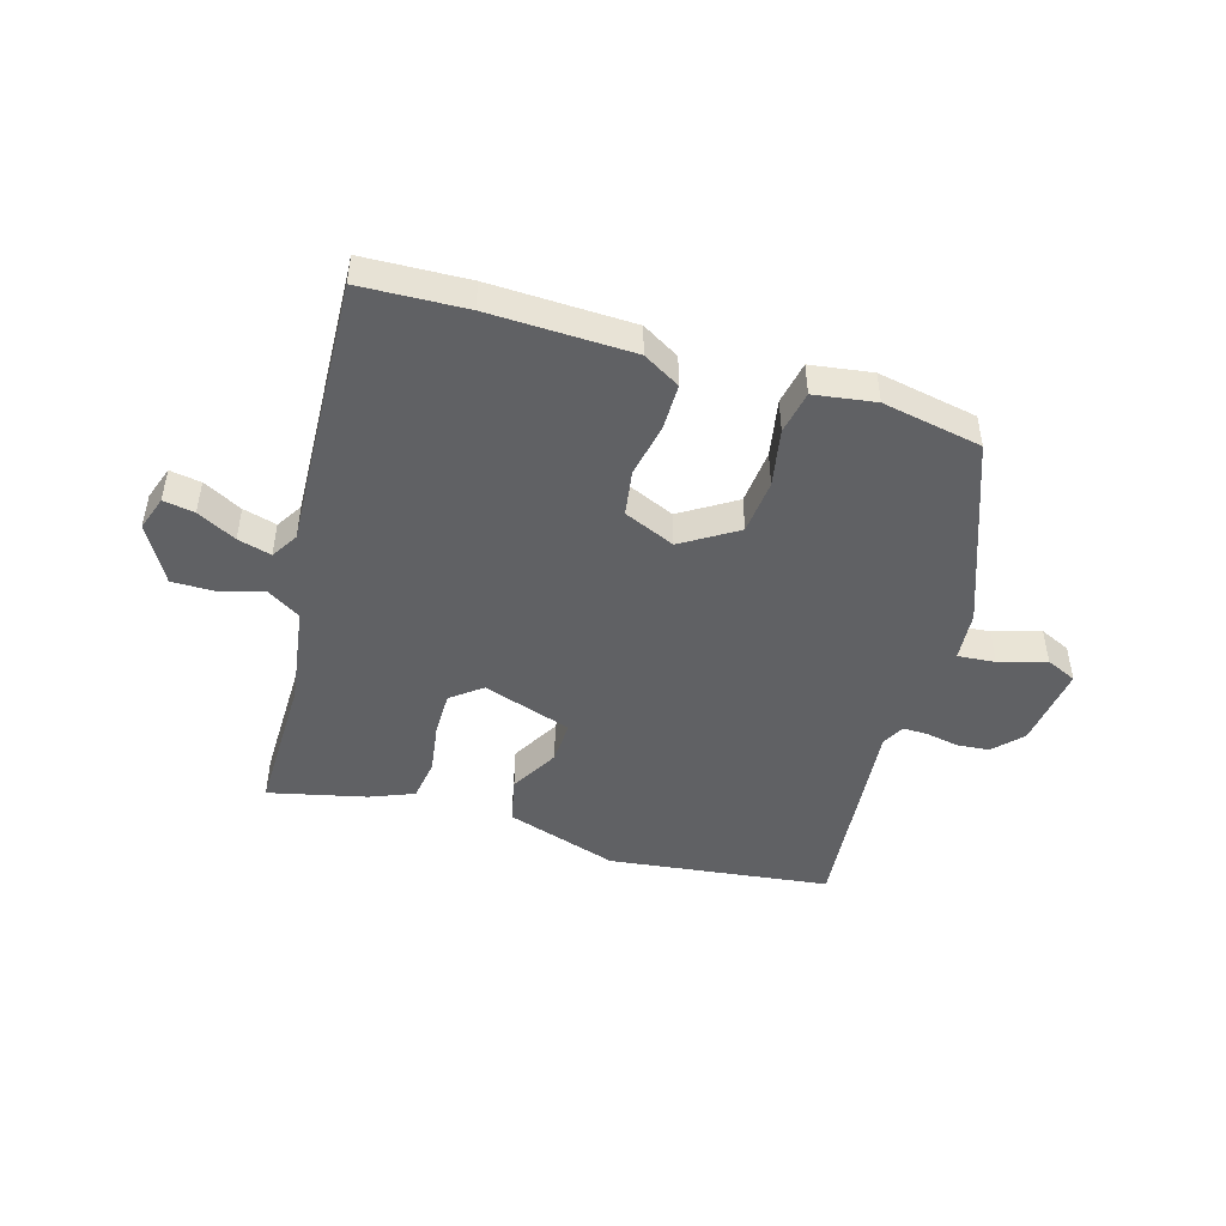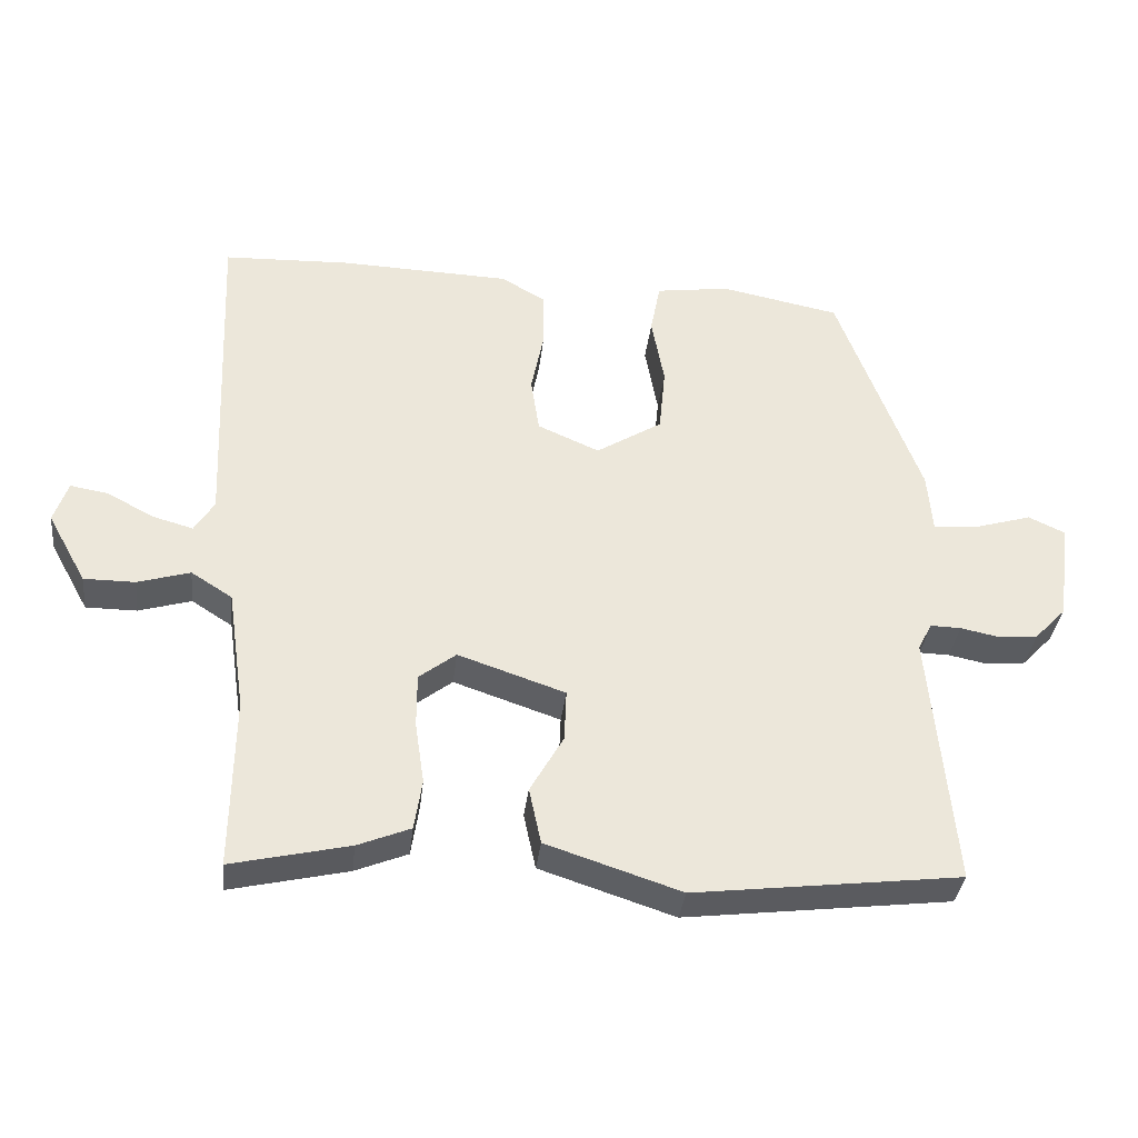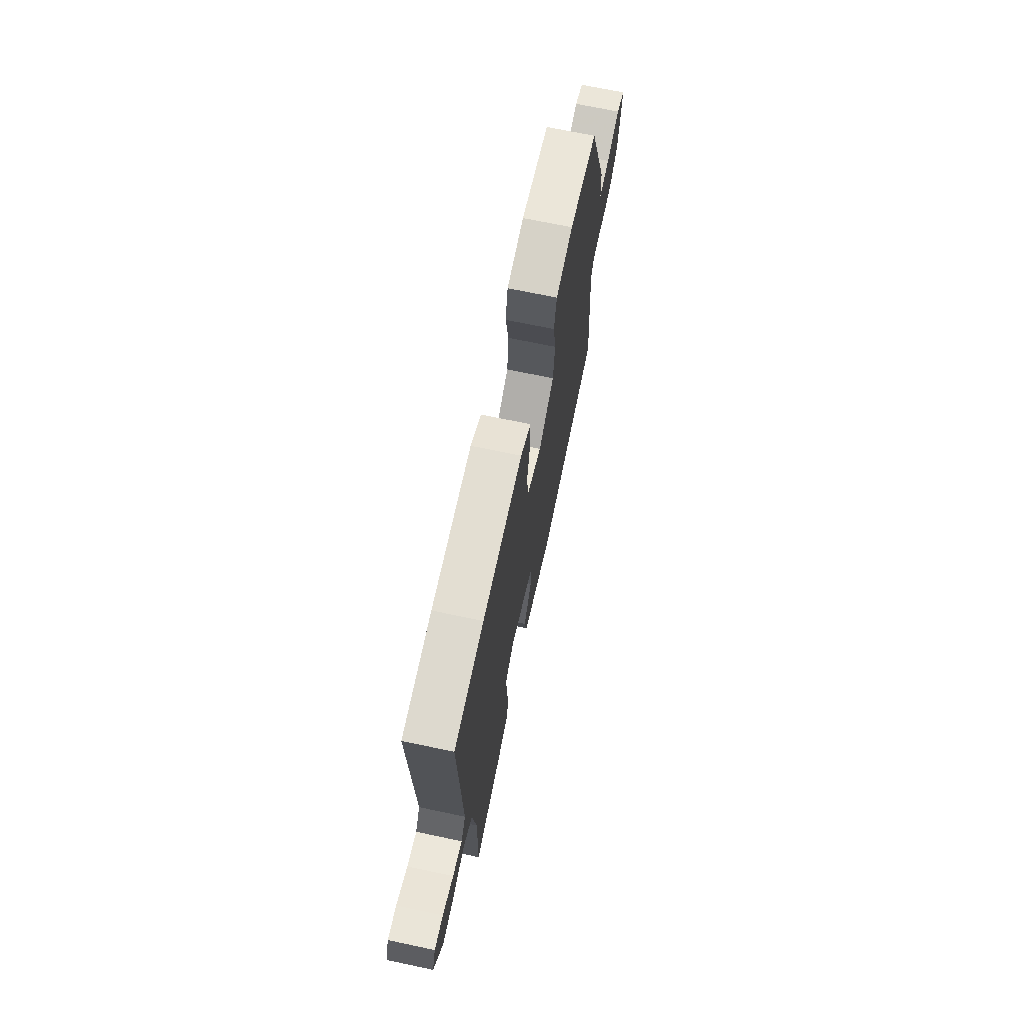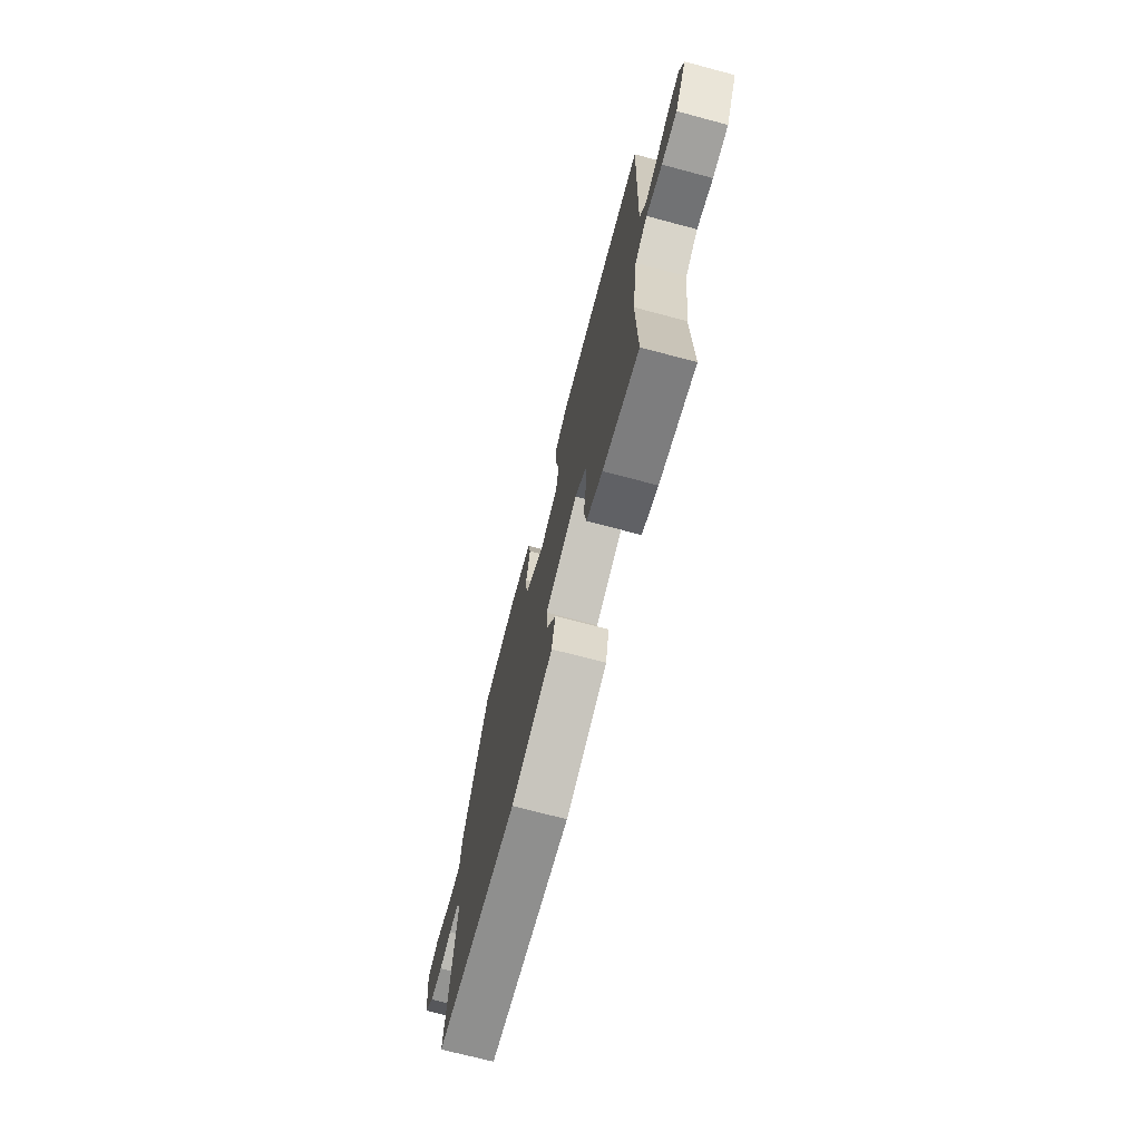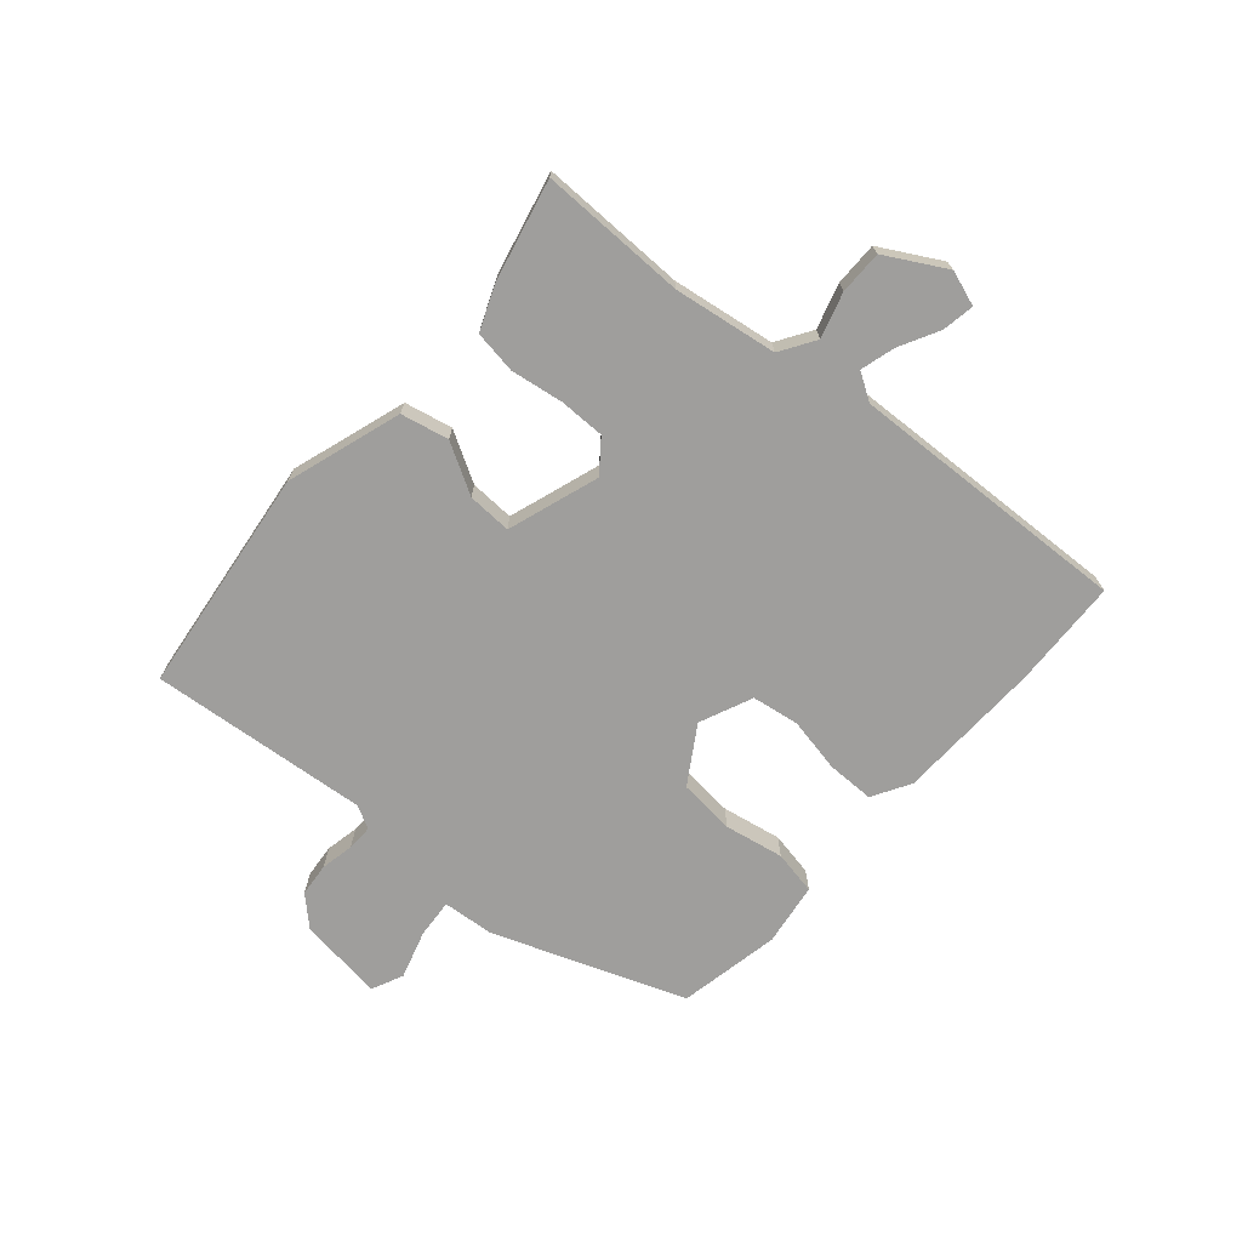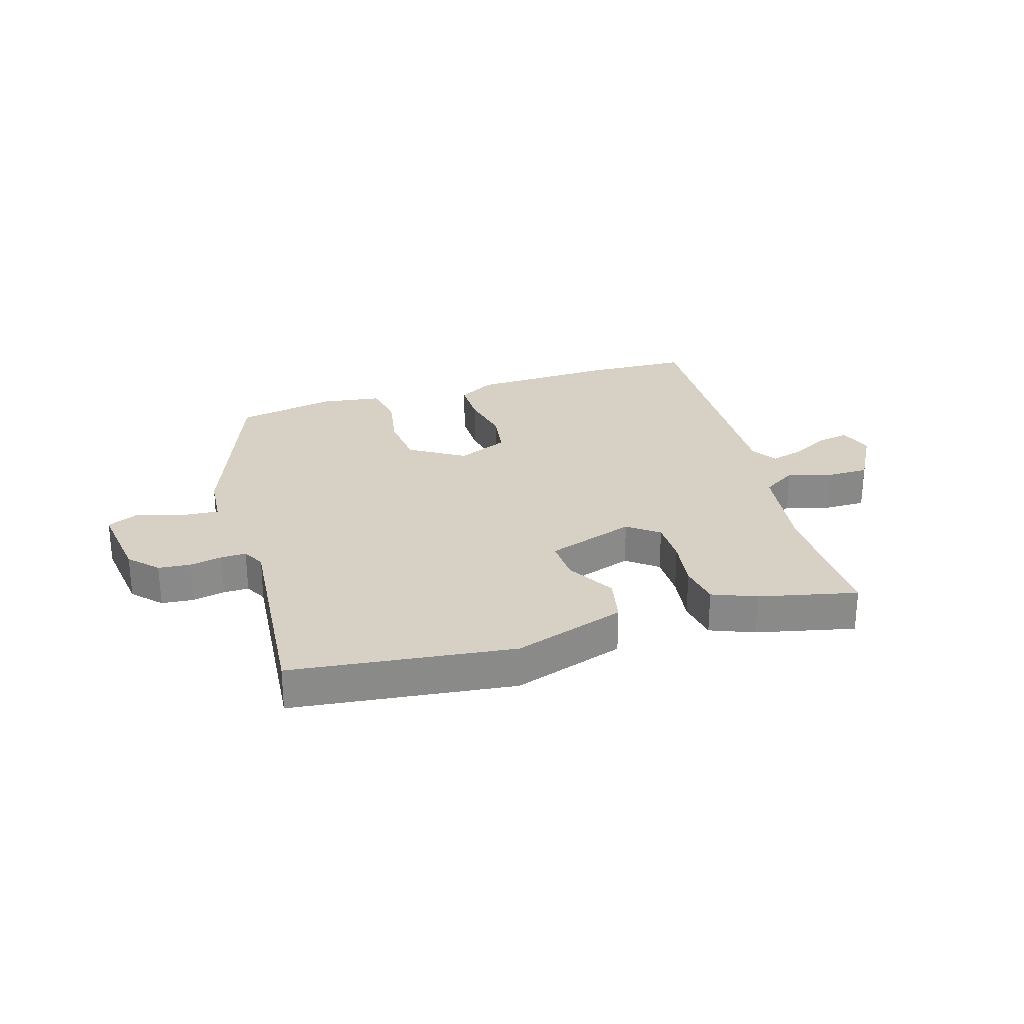
<metadata>
{"format":"obj","ext":"obj","renderer":"f3d","projection":"perspective","resolution":1024,"background":"white","views":[{"elev":-47.0,"azim":-16.3,"up":"+Y"},{"elev":-35.3,"azim":-6.5,"up":"+Z"},{"elev":69.5,"azim":-78.1,"up":"+Z"},{"elev":-72.1,"azim":-104.8,"up":"+Z"},{"elev":-70.9,"azim":-130.9,"up":"+Y"},{"elev":27.0,"azim":162.9,"up":"+Y"}]}
</metadata>
<code>
v 0.38 0.07 0.479
v 0.497 0.07 0.163
v 0.504 0.07 0.078
v 0.568 0.07 0.083
v 0.648 0.07 0.107
v 0.7 0.07 0.083
v 0.681 0.07 -0.058
v 0.636 0.07 -0.105
v 0.581 0.07 -0.11
v 0.526 0.07 -0.099
v 0.483 0.07 -0.098
v 0.463 0.07 -0.136
v 0.496 0.07 -0.498
v 0.12 0.07 -0.544
v -0.07 0.07 -0.482
v -0.087 0.07 -0.403
v -0.04 0.07 -0.321
v -0.037 0.07 -0.248
v -0.188 0.07 -0.197
v -0.24 0.07 -0.237
v -0.24 0.07 -0.313
v -0.227 0.07 -0.4
v -0.238 0.07 -0.471
v -0.312 0.07 -0.501
v -0.478 0.07 -0.539
v -0.475 0.07 -0.297
v -0.5 0.07 -0.126
v -0.558 0.07 -0.089
v -0.632 0.07 -0.111
v -0.704 0.07 -0.111
v -0.759 0.07 -0.012
v -0.739 0.07 0.046
v -0.686 0.07 0.037
v -0.62 0.07 0.002
v -0.563 0.07 -0.014
v -0.535 0.07 0.031
v -0.555 0.07 0.498
v -0.377 0.07 0.505
v -0.135 0.07 0.497
v -0.072 0.07 0.46
v -0.072 0.07 0.382
v -0.09 0.07 0.291
v -0.078 0.07 0.213
v 0.009 0.07 0.175
v 0.102 0.07 0.233
v 0.111 0.07 0.326
v 0.093 0.07 0.424
v 0.107 0.07 0.497
v 0.211 0.07 0.512
v 0.38 0 0.479
v 0.497 0 0.163
v 0.504 0 0.078
v 0.568 0 0.083
v 0.648 0 0.107
v 0.7 0 0.083
v 0.681 0 -0.058
v 0.636 0 -0.105
v 0.581 0 -0.11
v 0.526 0 -0.099
v 0.483 0 -0.098
v 0.463 0 -0.136
v 0.496 0 -0.498
v 0.12 0 -0.544
v -0.07 0 -0.482
v -0.087 0 -0.403
v -0.04 0 -0.321
v -0.037 0 -0.248
v -0.188 0 -0.197
v -0.24 0 -0.237
v -0.24 0 -0.313
v -0.227 0 -0.4
v -0.238 0 -0.471
v -0.312 0 -0.501
v -0.478 0 -0.539
v -0.475 0 -0.297
v -0.5 0 -0.126
v -0.558 0 -0.089
v -0.632 0 -0.111
v -0.704 0 -0.111
v -0.759 0 -0.012
v -0.739 0 0.046
v -0.686 0 0.037
v -0.62 0 0.002
v -0.563 0 -0.014
v -0.535 0 0.031
v -0.555 0 0.498
v -0.377 0 0.505
v -0.135 0 0.497
v -0.072 0 0.46
v -0.072 0 0.382
v -0.09 0 0.291
v -0.078 0 0.213
v 0.009 0 0.175
v 0.102 0 0.233
v 0.111 0 0.326
v 0.093 0 0.424
v 0.107 0 0.497
v 0.211 0 0.512
f 1 2 3
f 49 1 3
f 48 49 3
f 47 48 3
f 46 47 3
f 45 46 3
f 44 45 3
f 40 41 42
f 39 40 42
f 38 39 42
f 37 38 42
f 36 37 42
f 35 36 42 43
f 32 33 34
f 31 32 34
f 30 31 34
f 29 30 34
f 28 29 34
f 27 28 34 35
f 24 25 26
f 23 24 26
f 22 23 26
f 21 22 26
f 20 21 26 27
f 35 43 44
f 27 35 44
f 20 27 44
f 19 20 44
f 15 16 17
f 14 15 17
f 13 14 17
f 12 13 17
f 11 12 17 18
f 8 9 10
f 7 8 10
f 6 7 10
f 5 6 10
f 4 5 10
f 3 4 10 11
f 18 19 44
f 11 18 44
f 3 11 44
f 52 51 50
f 52 50 98
f 52 98 97
f 52 97 96
f 52 96 95
f 52 95 94
f 52 94 93
f 91 90 89
f 91 89 88
f 91 88 87
f 91 87 86
f 91 86 85
f 92 91 85 84
f 83 82 81
f 83 81 80
f 83 80 79
f 83 79 78
f 83 78 77
f 84 83 77 76
f 75 74 73
f 75 73 72
f 75 72 71
f 75 71 70
f 76 75 70 69
f 93 92 84
f 93 84 76
f 93 76 69
f 93 69 68
f 66 65 64
f 66 64 63
f 66 63 62
f 66 62 61
f 67 66 61 60
f 59 58 57
f 59 57 56
f 59 56 55
f 59 55 54
f 59 54 53
f 60 59 53 52
f 93 68 67
f 93 67 60
f 93 60 52
f 1 50 51 2
f 2 51 52 3
f 3 52 53 4
f 4 53 54 5
f 5 54 55 6
f 6 55 56 7
f 7 56 57 8
f 8 57 58 9
f 9 58 59 10
f 10 59 60 11
f 11 60 61 12
f 12 61 62 13
f 13 62 63 14
f 14 63 64 15
f 15 64 65 16
f 16 65 66 17
f 17 66 67 18
f 18 67 68 19
f 19 68 69 20
f 20 69 70 21
f 21 70 71 22
f 22 71 72 23
f 23 72 73 24
f 24 73 74 25
f 25 74 75 26
f 26 75 76 27
f 27 76 77 28
f 28 77 78 29
f 29 78 79 30
f 30 79 80 31
f 31 80 81 32
f 32 81 82 33
f 33 82 83 34
f 34 83 84 35
f 35 84 85 36
f 36 85 86 37
f 37 86 87 38
f 38 87 88 39
f 39 88 89 40
f 40 89 90 41
f 41 90 91 42
f 42 91 92 43
f 43 92 93 44
f 44 93 94 45
f 45 94 95 46
f 46 95 96 47
f 47 96 97 48
f 48 97 98 49
f 49 98 50 1

</code>
